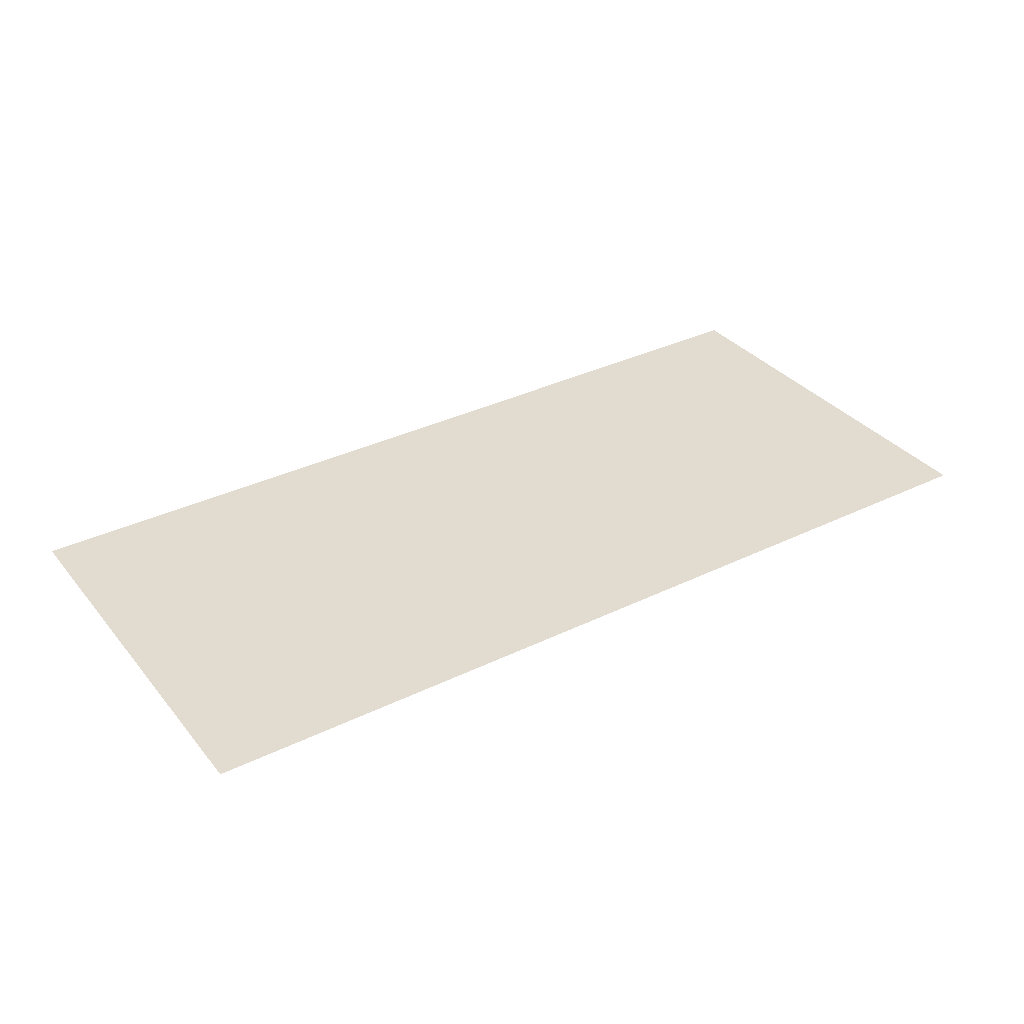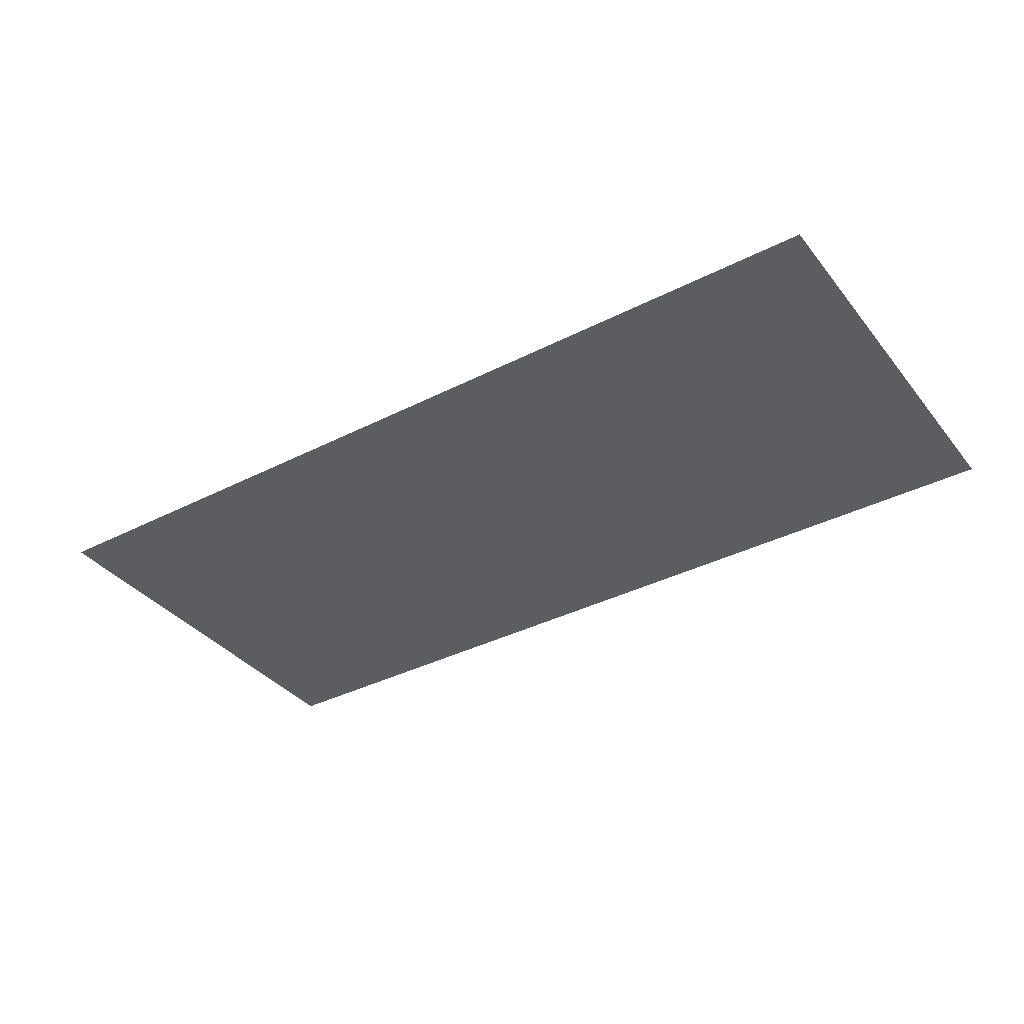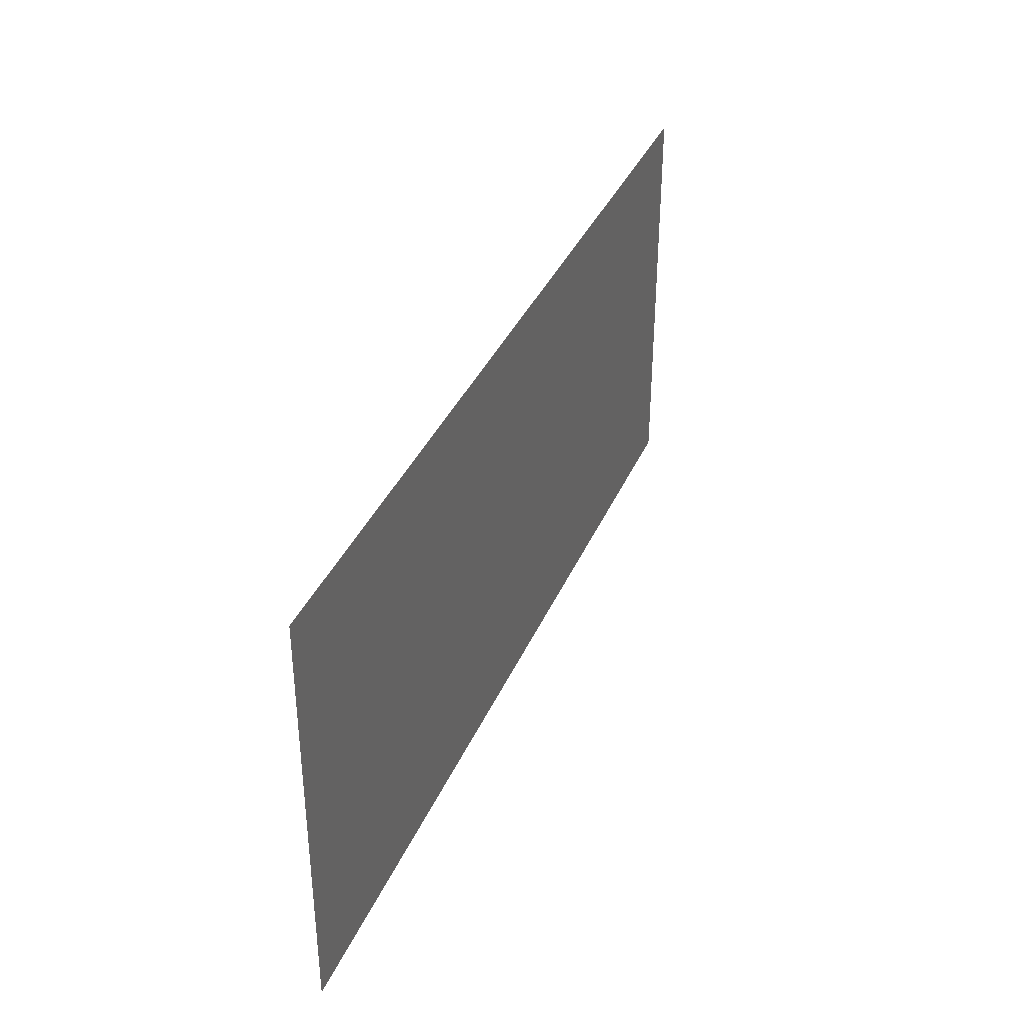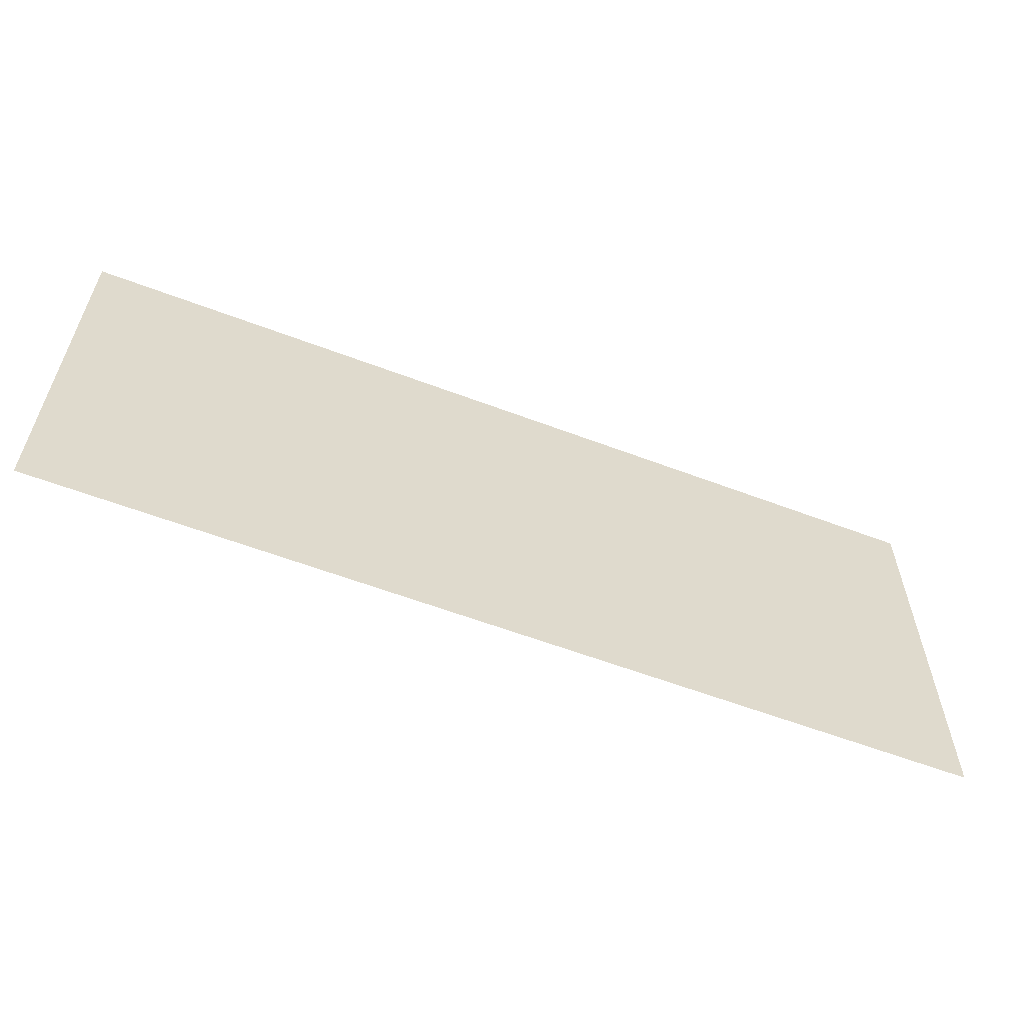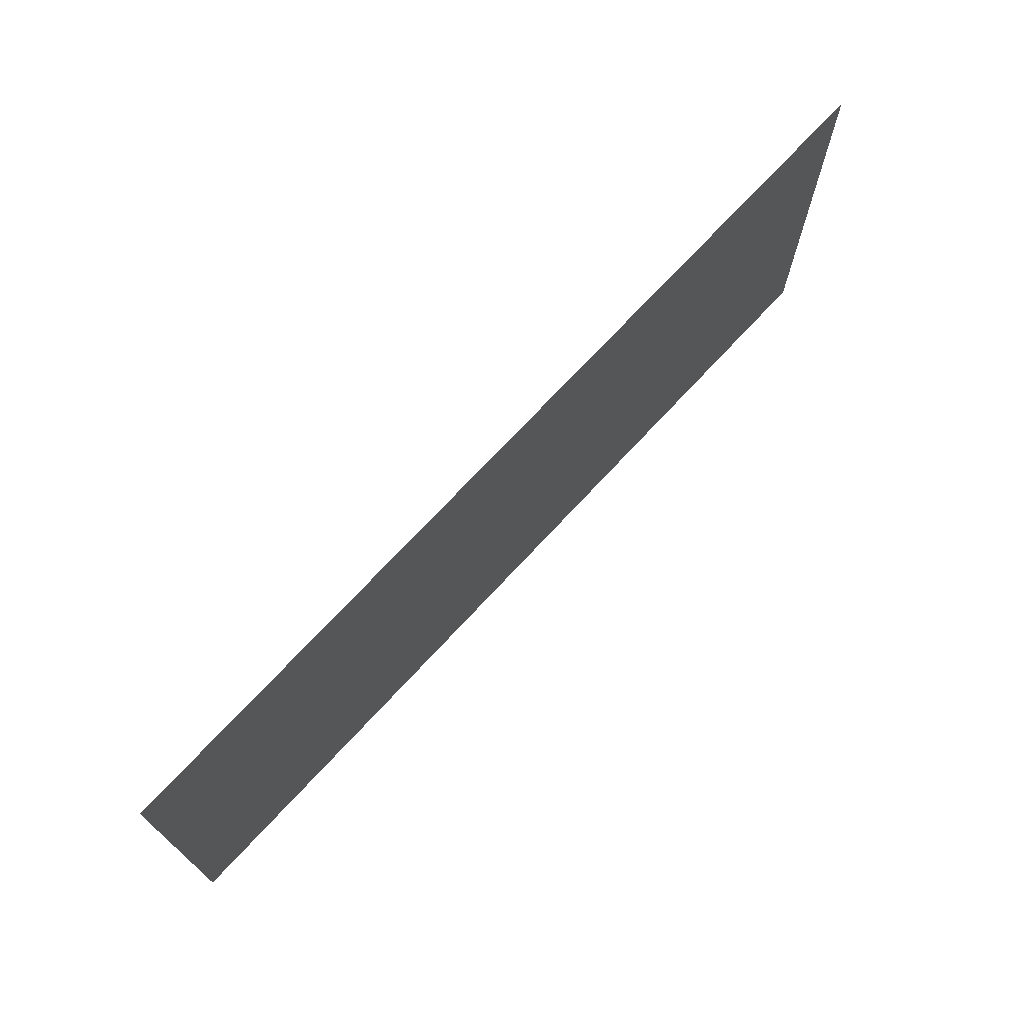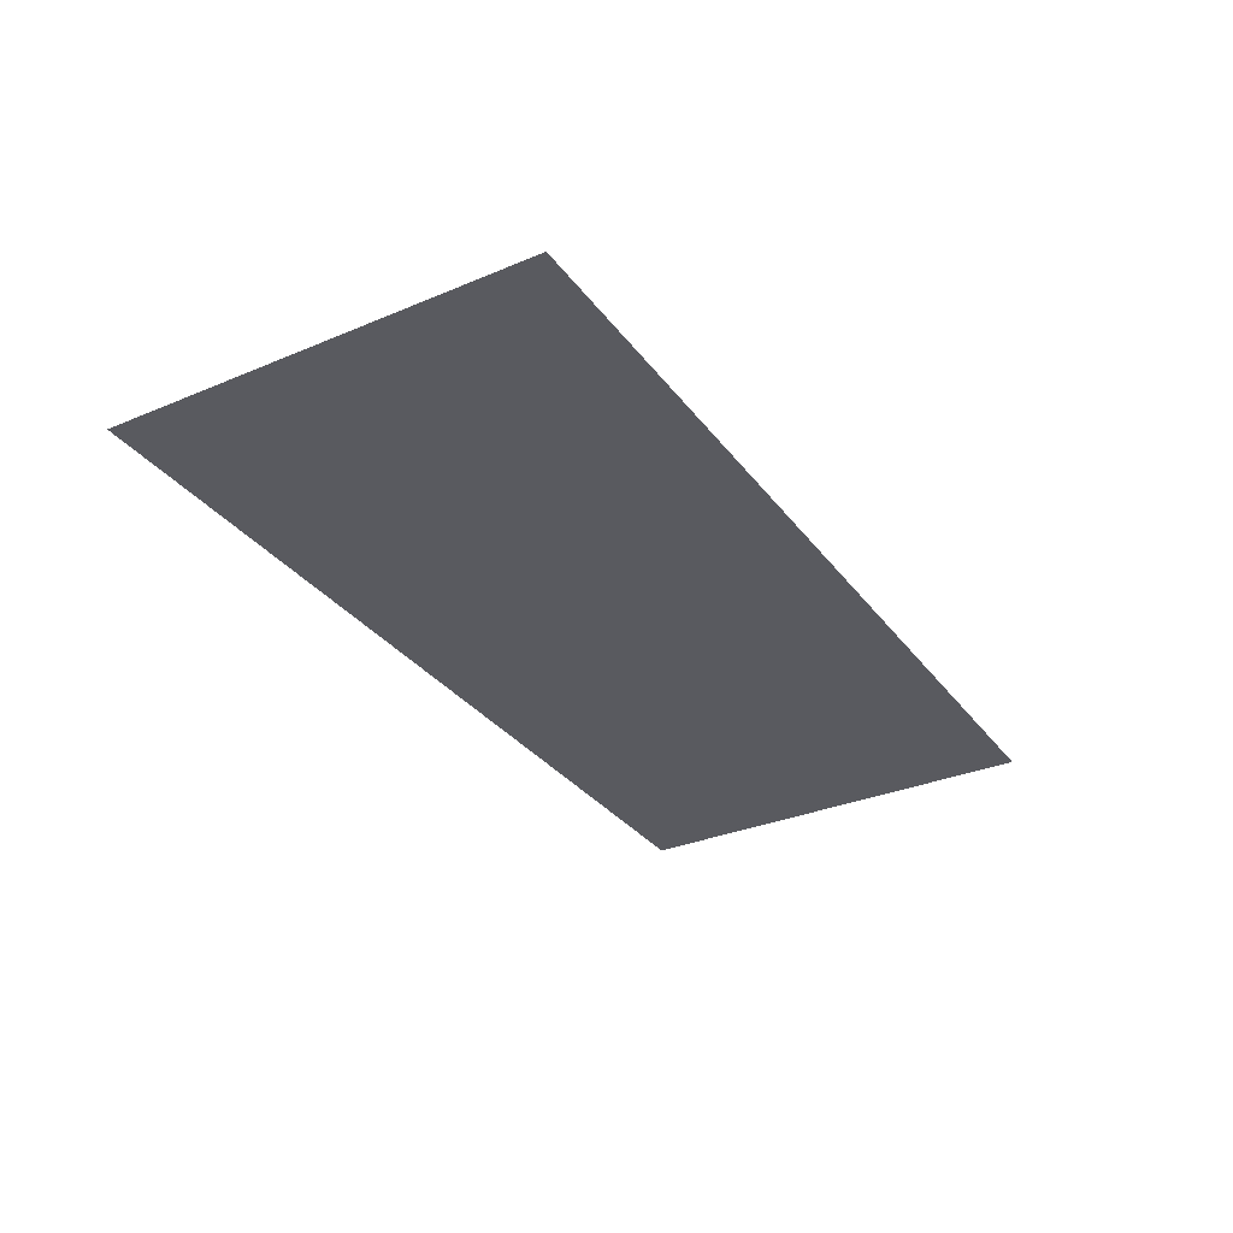
<metadata>
{"format":"obj","ext":"obj","renderer":"f3d","projection":"perspective","resolution":1024,"background":"white","views":[{"elev":34.2,"azim":-33.3,"up":"+Y"},{"elev":-36.6,"azim":-146.4,"up":"+Y"},{"elev":36.7,"azim":-68.5,"up":"+Z"},{"elev":-59.3,"azim":158.7,"up":"+Z"},{"elev":71.6,"azim":132.8,"up":"+Z"},{"elev":-31.9,"azim":120.5,"up":"+Y"}]}
</metadata>
<code>
v -0.2061 -0.0125 0.3225
v -0.1 -0.0125 0.2786
v -0.1196 -0.0125 0.2799
v -0.1913 -0.0125 0.3096
v -0.1913 -0.0125 0.3096
v -0.1196 -0.0125 0.2799
v -0.1388 -0.0125 0.2837
v -0.175 -0.0125 0.2987
v -0.175 -0.0125 0.2987
v -0.1388 -0.0125 0.2837
v -0.1574 -0.0125 0.29
v -0.1196 -0.0125 0.2799
v -0.1 -0.0125 0.2786
v -0.25 -0.0125 0.2786
v -0.1388 -0.0125 0.2837
v -0.1196 -0.0125 0.2799
v -0.25 -0.0125 0.2786
v -0.1574 -0.0125 0.29
v -0.1388 -0.0125 0.2837
v -0.25 -0.0125 0.2786
v -0.175 -0.0125 0.2987
v -0.1574 -0.0125 0.29
v -0.25 -0.0125 0.2786
v -0.1913 -0.0125 0.3096
v -0.175 -0.0125 0.2987
v -0.25 -0.0125 0.2786
v -0.2061 -0.0125 0.3225
v -0.1913 -0.0125 0.3096
v -0.25 -0.0125 0.2786
v 0.006065 -0.0125 0.3225
v -0.1 -0.0125 0.2786
v -0.08042 -0.0125 0.2799
v -0.00868 -0.0125 0.3096
v -0.00868 -0.0125 0.3096
v -0.08042 -0.0125 0.2799
v -0.06118 -0.0125 0.2837
v -0.025 -0.0125 0.2987
v -0.025 -0.0125 0.2987
v -0.06118 -0.0125 0.2837
v -0.0426 -0.0125 0.29
v -0.08042 -0.0125 0.2799
v -0.1 -0.0125 0.2786
v 0.05 -0.0125 0.2786
v -0.06118 -0.0125 0.2837
v -0.08042 -0.0125 0.2799
v 0.05 -0.0125 0.2786
v -0.0426 -0.0125 0.29
v -0.06118 -0.0125 0.2837
v 0.05 -0.0125 0.2786
v -0.025 -0.0125 0.2987
v -0.0426 -0.0125 0.29
v 0.05 -0.0125 0.2786
v -0.00868 -0.0125 0.3096
v -0.025 -0.0125 0.2987
v 0.05 -0.0125 0.2786
v 0.006065 -0.0125 0.3225
v -0.00868 -0.0125 0.3096
v 0.05 -0.0125 0.2786
v -0.25 -0.0125 0.05359
v -0.2207 -0.0125 0.1243
v -0.15 -0.0125 0.1536
v -0.25 -0.0125 0.1536
v -0.2207 -0.0125 0.1243
v -0.25 -0.0125 0.05359
v -0.25 -0.0125 0.1536
v -0.15 -0.0125 0.1536
v -0.2207 -0.0125 0.1243
v 0.19 -0.0125 0.04109
v 0.1894 -0.0125 0.05088
v 0.1874 -0.0125 0.06051
v 0.19 -0.0125 0.04109
v 0.1874 -0.0125 0.06051
v 0.1843 -0.0125 0.0698
v 0.19 -0.0125 0.04109
v 0.1843 -0.0125 0.0698
v 0.1799 -0.0125 0.07859
v 0.19 -0.0125 0.04109
v 0.1799 -0.0125 0.07859
v 0.1745 -0.0125 0.08675
v 0.19 -0.0125 0.04109
v 0.1745 -0.0125 0.08675
v 0.168 -0.0125 0.09413
v 0.19 -0.0125 0.04109
v 0.168 -0.0125 0.09413
v 0.1607 -0.0125 0.1006
v 0.19 -0.0125 0.04109
v 0.1607 -0.0125 0.1006
v 0.1525 -0.0125 0.106
v 0.19 -0.0125 0.04109
v 0.1525 -0.0125 0.106
v 0.1437 -0.0125 0.1104
v 0.19 -0.0125 0.1161
v 0.1894 -0.0125 0.05088
v 0.19 -0.0125 0.04109
v 0.19 -0.0125 0.1161
v 0.1874 -0.0125 0.06051
v 0.1894 -0.0125 0.05088
v 0.19 -0.0125 0.1161
v 0.1843 -0.0125 0.0698
v 0.1874 -0.0125 0.06051
v 0.19 -0.0125 0.1161
v 0.1799 -0.0125 0.07859
v 0.1843 -0.0125 0.0698
v 0.19 -0.0125 0.1161
v 0.1745 -0.0125 0.08675
v 0.1799 -0.0125 0.07859
v 0.19 -0.0125 0.1161
v 0.168 -0.0125 0.09413
v 0.1745 -0.0125 0.08675
v 0.19 -0.0125 0.1161
v 0.1607 -0.0125 0.1006
v 0.168 -0.0125 0.09413
v 0.19 -0.0125 0.1161
v 0.1525 -0.0125 0.106
v 0.1607 -0.0125 0.1006
v 0.19 -0.0125 0.1161
v 0.1437 -0.0125 0.1104
v 0.1525 -0.0125 0.106
v -0.29 -0.0125 0.3672
v -0.4 -0.0125 0.3672
v -0.4 -0.0125 -0.000605
v -0.29 -0.0125 -0.000605
v -0.2299 -0.0125 0.3536
v 0.0299 -0.0125 0.3536
v 0.0366 -0.0125 0.3672
v -0.2366 -0.0125 0.3672
v -0.2299 -0.0125 0.3536
v -0.219 -0.0125 0.3373
v 0.01901 -0.0125 0.3373
v 0.0299 -0.0125 0.3536
v -0.2061 -0.0125 0.3225
v 0.006065 -0.0125 0.3225
v 0.01901 -0.0125 0.3373
v -0.219 -0.0125 0.3373
v -0.2061 -0.0125 0.3225
v -0.1 -0.0125 0.2786
v 0.006065 -0.0125 0.3225
v 0.275 -0.0125 0.3672
v 0.25 -0.0125 0.3672
v 0.25 -0.0125 -0.000605
v 0.275 -0.0125 -0.000605
v -0.29 -0.0125 0.3672
v -0.25 -0.0125 0.2786
v -0.2299 -0.0125 0.3536
v -0.2366 -0.0125 0.3672
v -0.29 -0.0125 0.3672
v -0.25 -0.0125 0.1536
v -0.25 -0.0125 0.2786
v -0.29 -0.0125 0.3672
v -0.25 -0.0125 0.05359
v -0.25 -0.0125 0.1536
v -0.29 -0.0125 -0.000605
v -0.25 -0.0125 -0.000605
v -0.25 -0.0125 0.05359
v -0.29 -0.0125 0.3672
v -0.25 -0.0125 0.2786
v -0.219 -0.0125 0.3373
v -0.2299 -0.0125 0.3536
v -0.25 -0.0125 0.2786
v -0.2061 -0.0125 0.3225
v -0.219 -0.0125 0.3373
v -0.25 -0.0125 0.2786
v -0.25 -0.0125 0.1536
v -0.15 -0.0125 0.1536
v -0.1 -0.0125 0.2786
v 0.05 -0.0125 0.2786
v 0.01901 -0.0125 0.3373
v 0.006065 -0.0125 0.3225
v 0.05 -0.0125 0.2786
v 0.0299 -0.0125 0.3536
v 0.01901 -0.0125 0.3373
v 0.05 -0.0125 0.2786
v 0.1688 -0.0125 0.3672
v 0.0366 -0.0125 0.3672
v 0.0299 -0.0125 0.3536
v 0.05 -0.0125 0.2786
v 0.1437 -0.0125 0.1104
v 0.1688 -0.0125 0.1319
v 0.1688 -0.0125 0.3672
v 0.05 -0.0125 0.2786
v -0.1369 -0.0125 0.1527
v 0.1437 -0.0125 0.1104
v 0.05 -0.0125 0.2786
v -0.1 -0.0125 0.2786
v -0.15 -0.0125 0.1536
v -0.1369 -0.0125 0.1527
v 0.1688 -0.0125 0.1319
v 0.1437 -0.0125 0.1104
v 0.19 -0.0125 0.1161
v 0.19 -0.0125 0.1287
v 0.25 -0.0125 0.3672
v 0.2109 -0.0125 0.3672
v 0.19 -0.0125 0.1287
v 0.19 -0.0125 0.1161
v 0.25 -0.0125 0.3672
v 0.19 -0.0125 0.1161
v 0.19 -0.0125 0.04109
v 0.25 -0.0125 0.3672
v 0.19 -0.0125 0.04109
v 0.19 -0.0125 -0.000605
v 0.25 -0.0125 -0.000605
v 0.1688 -0.0125 0.3672
v 0.1688 -0.0125 0.1319
v 0.19 -0.0125 0.1287
v 0.2109 -0.0125 0.3672
v 0.275 -0.0125 0.3672
v 0.275 -0.0125 -0.000605
v 0.4 -0.0125 -0.000605
v 0.4 -0.0125 0.3672
v 0.19 -0.0125 0.04109
v 0.1437 -0.0125 0.1104
v -0.1369 -0.0125 0.1527
v 0.19 -0.0125 0.04109
v -0.1369 -0.0125 0.1527
v -0.15 -0.0125 0.1536
v -0.25 -0.0125 0.05359
v 0.19 -0.0125 0.04109
v -0.25 -0.0125 0.05359
v -0.25 -0.0125 -0.000605
v 0.19 -0.0125 -0.000605
g mesh7308187
f 1 3 2
f 3 1 4
f 5 7 6
f 7 5 8
f 9 11 10
g mesh7308189
f 12 14 13
f 15 17 16
f 18 20 19
f 21 23 22
f 24 26 25
f 27 29 28
g mesh7308191
f 30 31 32
f 32 33 30
f 34 35 36
f 36 37 34
f 38 39 40
g mesh7308193
f 41 42 43
f 44 45 46
f 47 48 49
f 50 51 52
f 53 54 55
f 56 57 58
g mesh7308195
f 59 61 60
g mesh7308197
f 62 64 63
f 65 67 66
g mesh7308199
f 68 69 70
f 71 72 73
f 74 75 76
f 77 78 79
f 80 81 82
f 83 84 85
f 86 87 88
f 89 90 91
g mesh7308201
f 92 93 94
f 95 96 97
f 98 99 100
f 101 102 103
f 104 105 106
f 107 108 109
f 110 111 112
f 113 114 115
f 116 117 118
f 119 120 121
f 121 122 119
f 123 124 125
f 125 126 123
f 127 128 129
f 129 130 127
f 131 132 133
f 133 134 131
f 135 136 137
f 138 139 140
f 140 141 138
f 142 143 144
f 144 145 142
f 146 147 148
f 149 150 151
f 152 153 154
f 154 155 152
f 156 157 158
f 159 160 161
f 162 163 164
f 164 165 162
f 166 167 168
f 169 170 171
f 172 173 174
f 174 175 172
f 176 177 178
f 178 179 176
f 180 181 182
f 183 184 185
f 185 186 183
f 187 188 189
f 189 190 187
f 191 192 193
f 193 194 191
f 195 196 197
f 198 199 200
f 200 201 198
f 202 203 204
f 204 205 202
f 206 207 208
f 208 209 206
f 210 211 212
f 213 214 215
f 215 216 213
f 217 218 219
f 219 220 217

</code>
